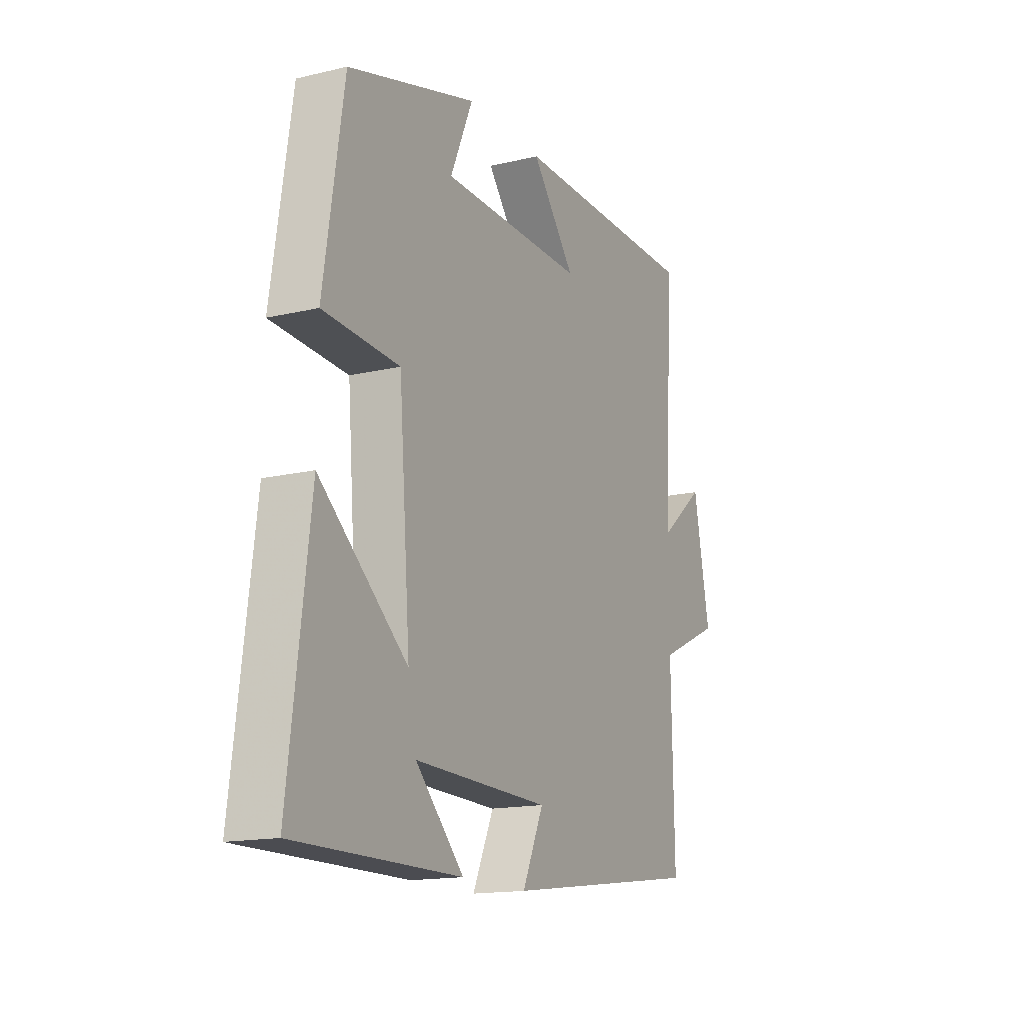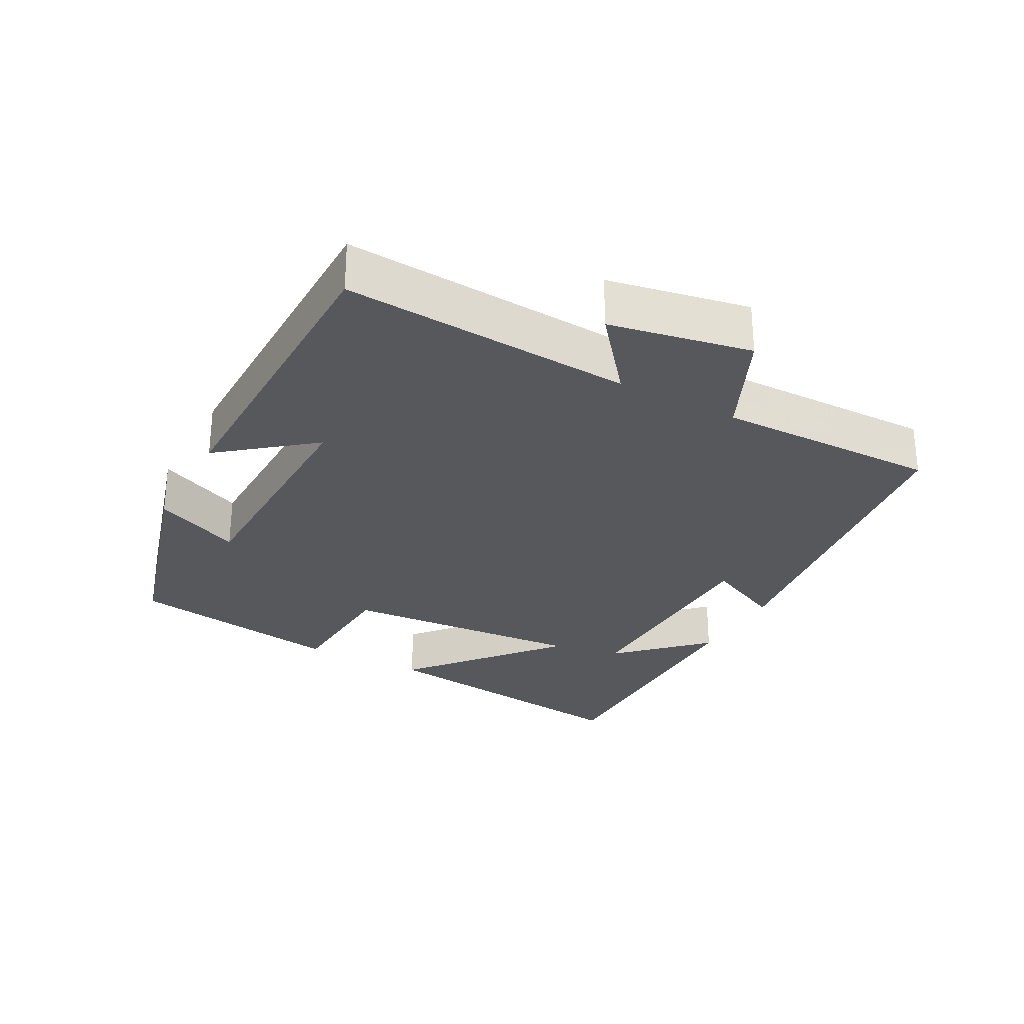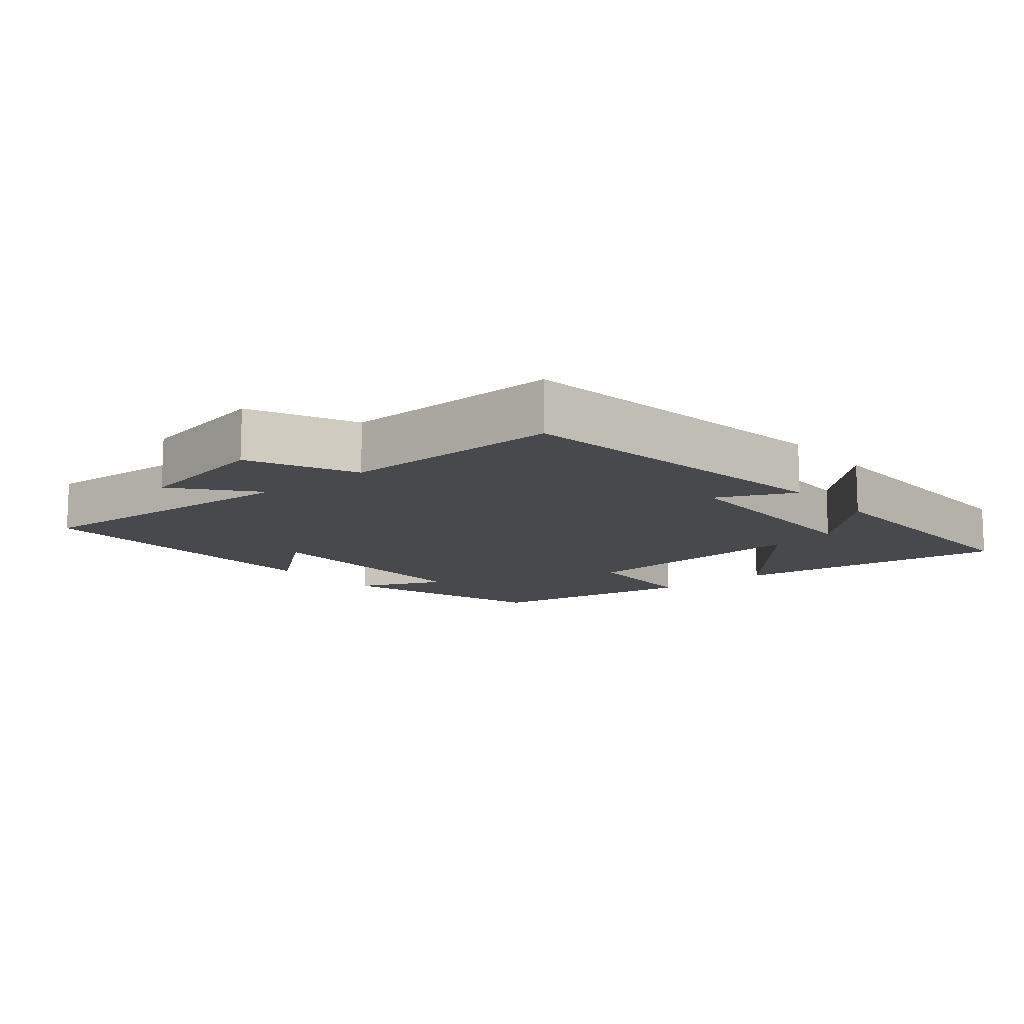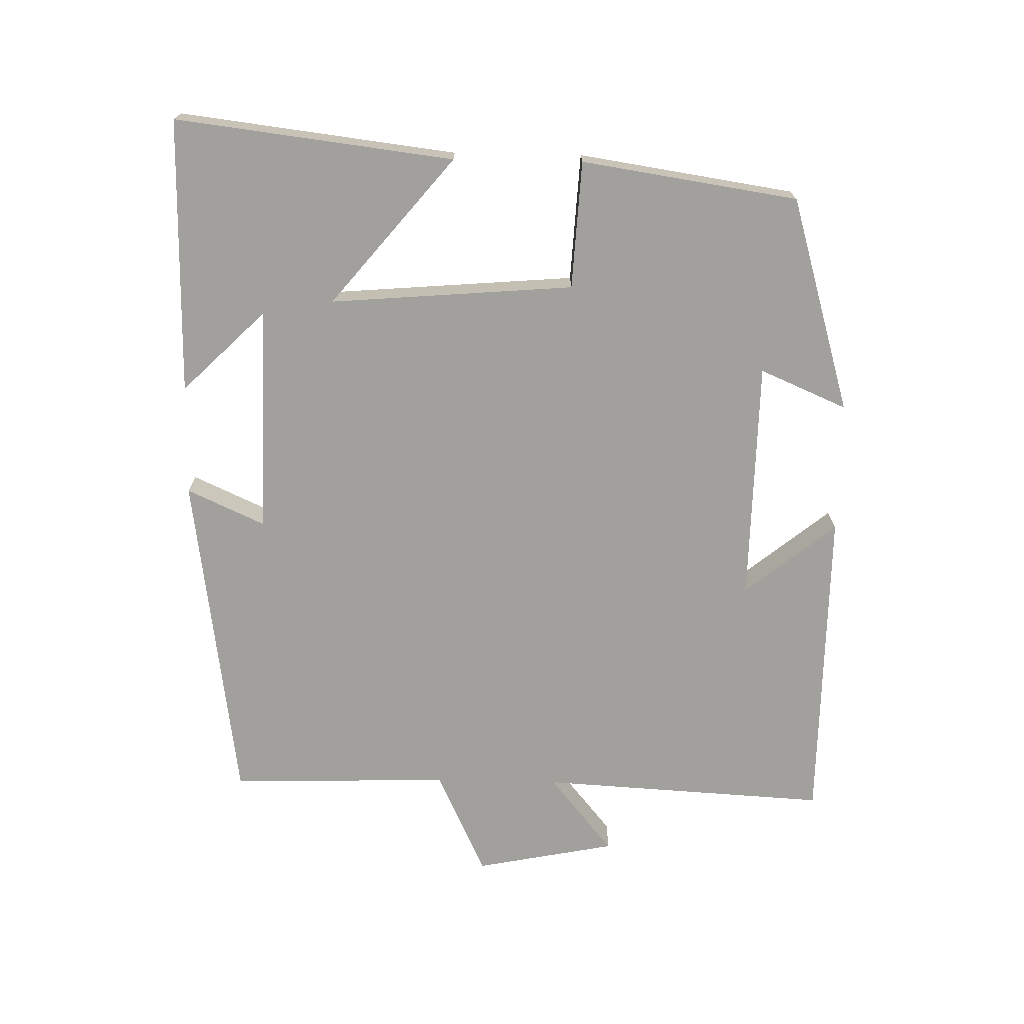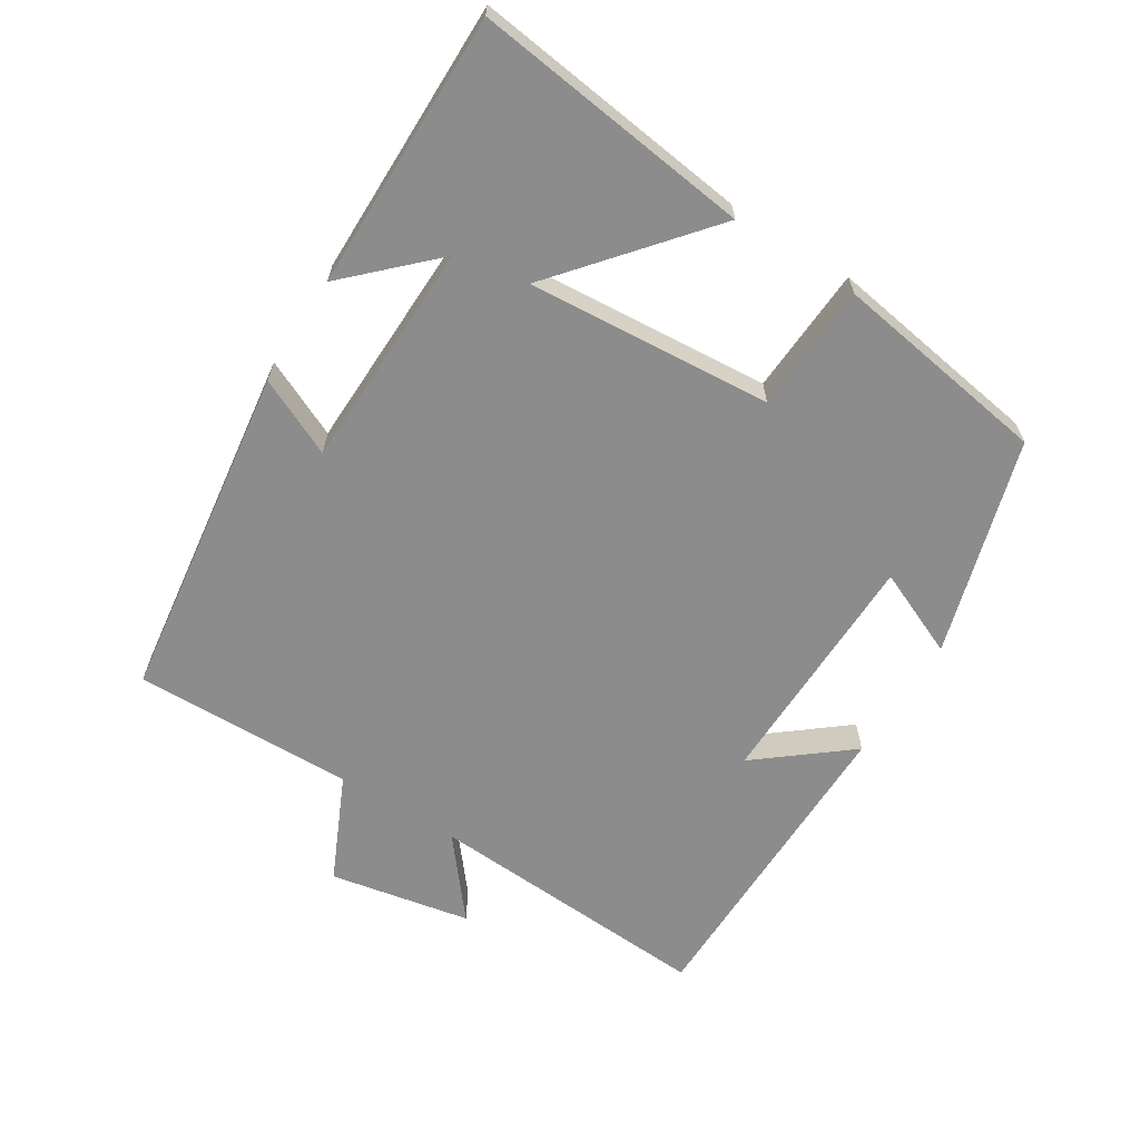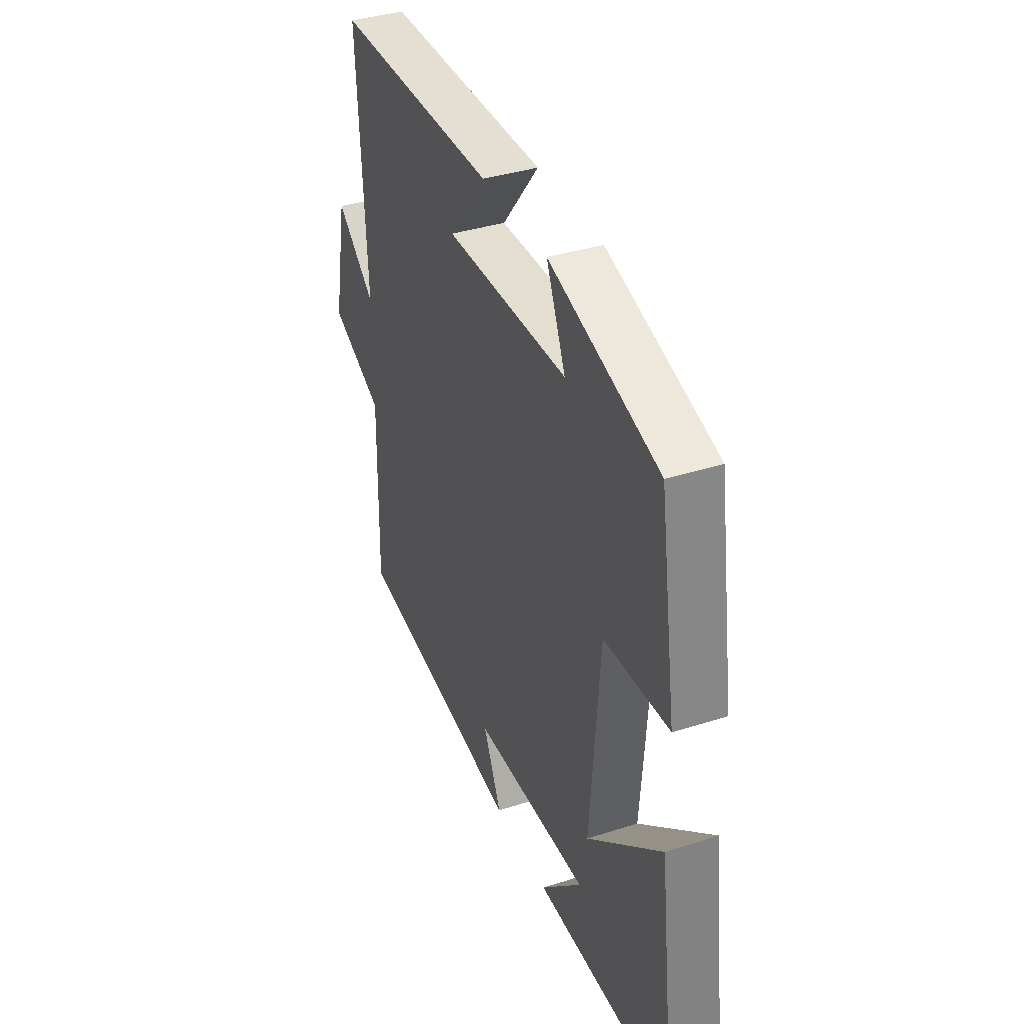
<metadata>
{"format":"obj","ext":"obj","renderer":"f3d","projection":"perspective","resolution":1024,"background":"white","views":[{"elev":-15.6,"azim":-63.6,"up":"+Z"},{"elev":-28.5,"azim":61.5,"up":"+Y"},{"elev":-12.2,"azim":129.9,"up":"+Y"},{"elev":-71.7,"azim":-91.0,"up":"+Y"},{"elev":-64.2,"azim":-122.1,"up":"+Y"},{"elev":37.4,"azim":-112.3,"up":"+Z"}]}
</metadata>
<code>
v 0.525 0.07 0.496
v 0.5 0.07 0.074
v 0.614 0.07 0.167
v 0.654 0.07 -0.039
v 0.5 0.07 -0.11
v 0.506 0.07 -0.433
v 0.014 0.07 -0.5
v 0.066 0.07 -0.387
v -0.266 0.07 -0.379
v -0.148 0.07 -0.5
v -0.551 0.07 -0.502
v -0.5 0.07 -0.096
v -0.286 0.07 -0.275
v -0.314 0.07 0.081
v -0.5 0.07 0.092
v -0.451 0.07 0.408
v -0.136 0.07 0.5
v -0.191 0.07 0.373
v 0.163 0.07 0.367
v 0.056 0.07 0.5
v 0.525 0 0.496
v 0.5 0 0.074
v 0.614 0 0.167
v 0.654 0 -0.039
v 0.5 0 -0.11
v 0.506 0 -0.433
v 0.014 0 -0.5
v 0.066 0 -0.387
v -0.266 0 -0.379
v -0.148 0 -0.5
v -0.551 0 -0.502
v -0.5 0 -0.096
v -0.286 0 -0.275
v -0.314 0 0.081
v -0.5 0 0.092
v -0.451 0 0.408
v -0.136 0 0.5
v -0.191 0 0.373
v 0.163 0 0.367
v 0.056 0 0.5
f 19 20 1 2
f 18 19 2
f 15 16 17 18
f 14 15 18 2
f 13 14 2
f 11 12 13
f 11 13 2
f 9 10 11
f 9 11 2
f 8 9 2
f 5 6 7 8
f 5 8 2 3
f 3 4 5
f 22 21 40 39
f 22 39 38
f 38 37 36 35
f 22 38 35 34
f 22 34 33
f 33 32 31
f 22 33 31
f 31 30 29
f 22 31 29
f 22 29 28
f 28 27 26 25
f 23 22 28 25
f 25 24 23
f 1 21 22 2
f 2 22 23 3
f 3 23 24 4
f 4 24 25 5
f 5 25 26 6
f 6 26 27 7
f 7 27 28 8
f 8 28 29 9
f 9 29 30 10
f 10 30 31 11
f 11 31 32 12
f 12 32 33 13
f 13 33 34 14
f 14 34 35 15
f 15 35 36 16
f 16 36 37 17
f 17 37 38 18
f 18 38 39 19
f 19 39 40 20
f 20 40 21 1

</code>
